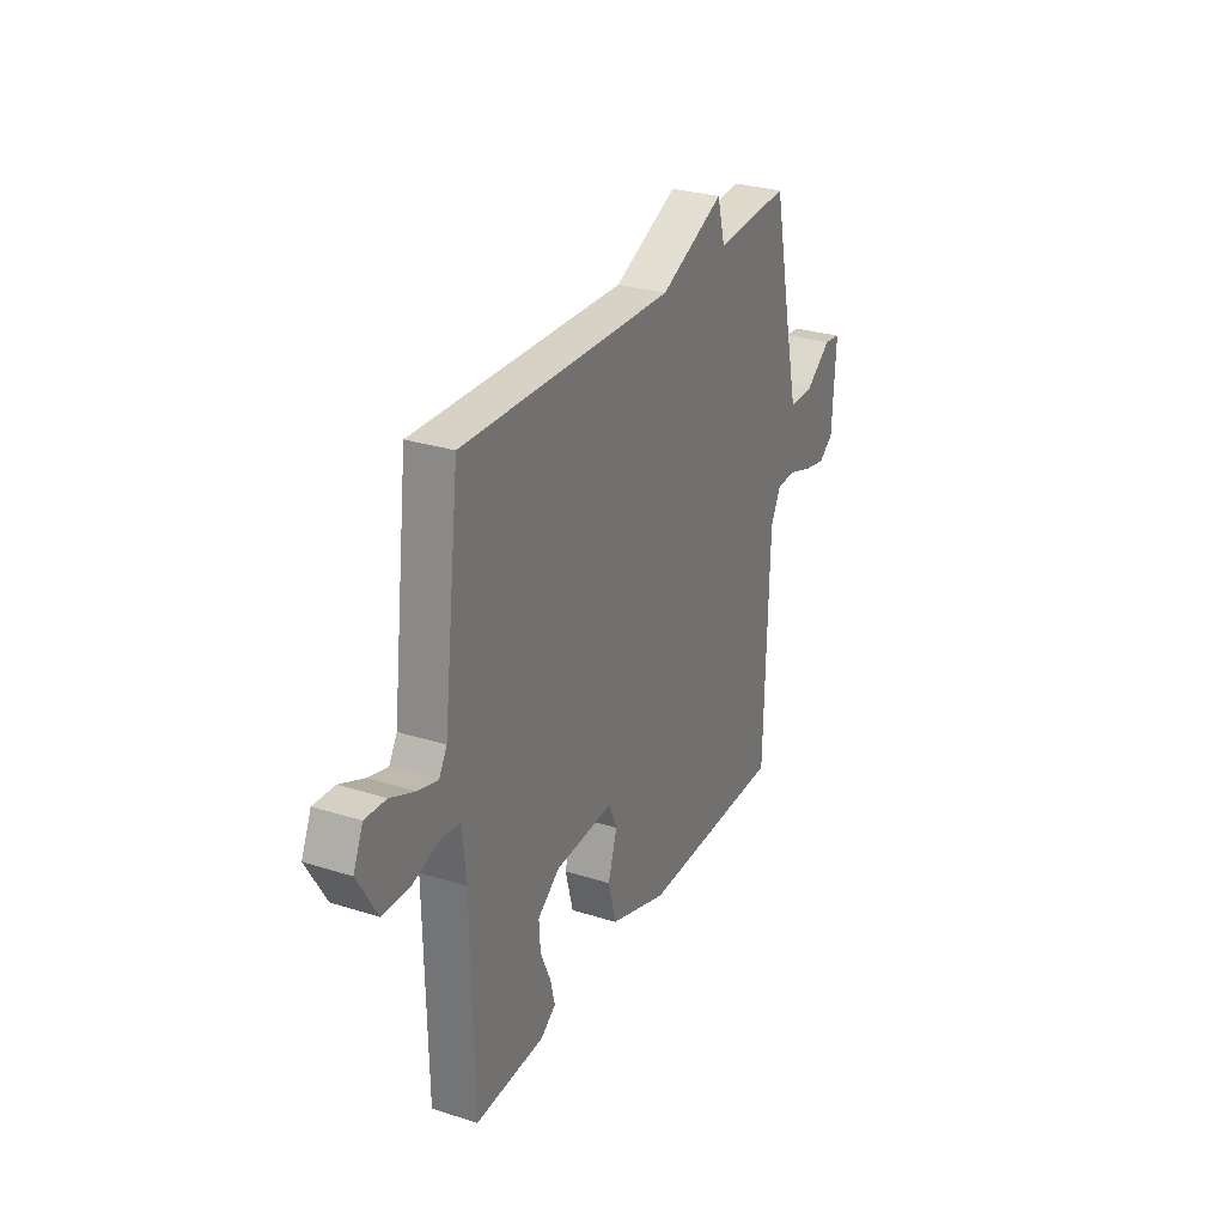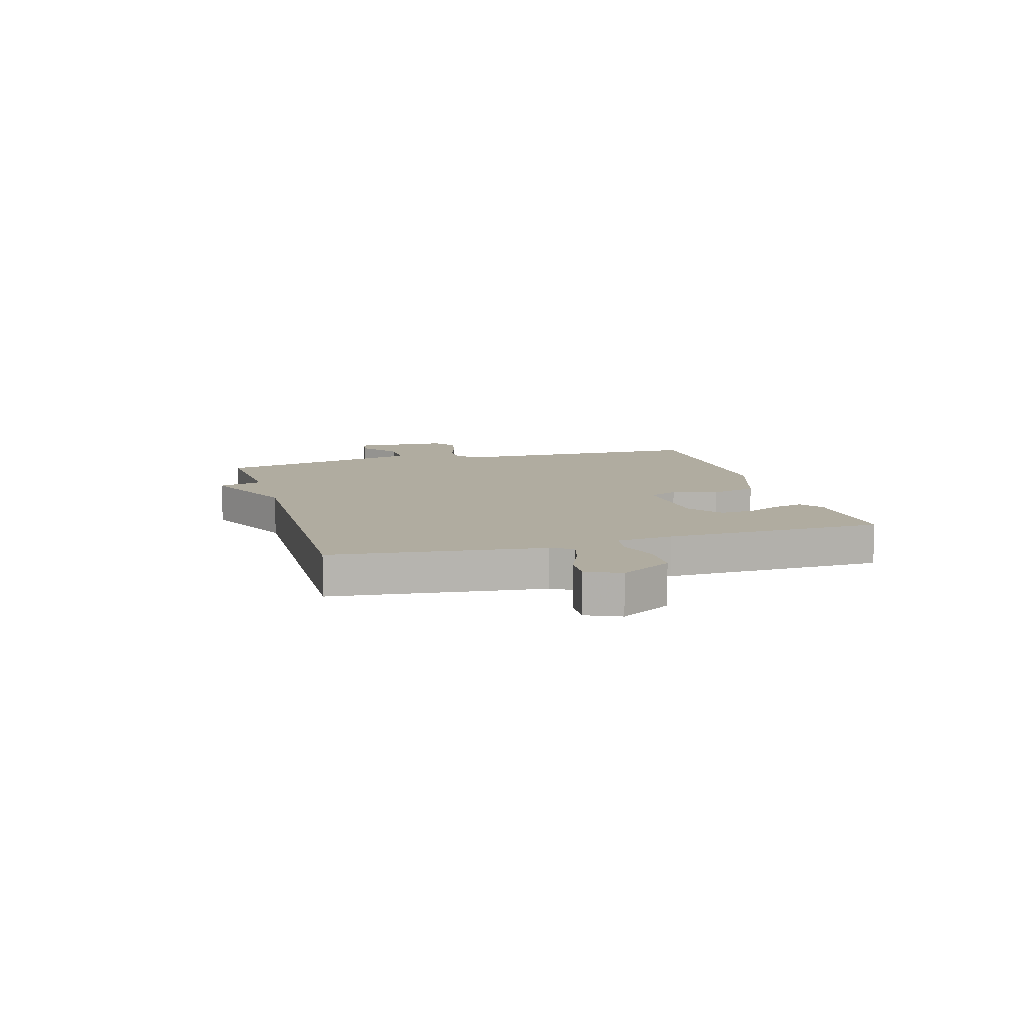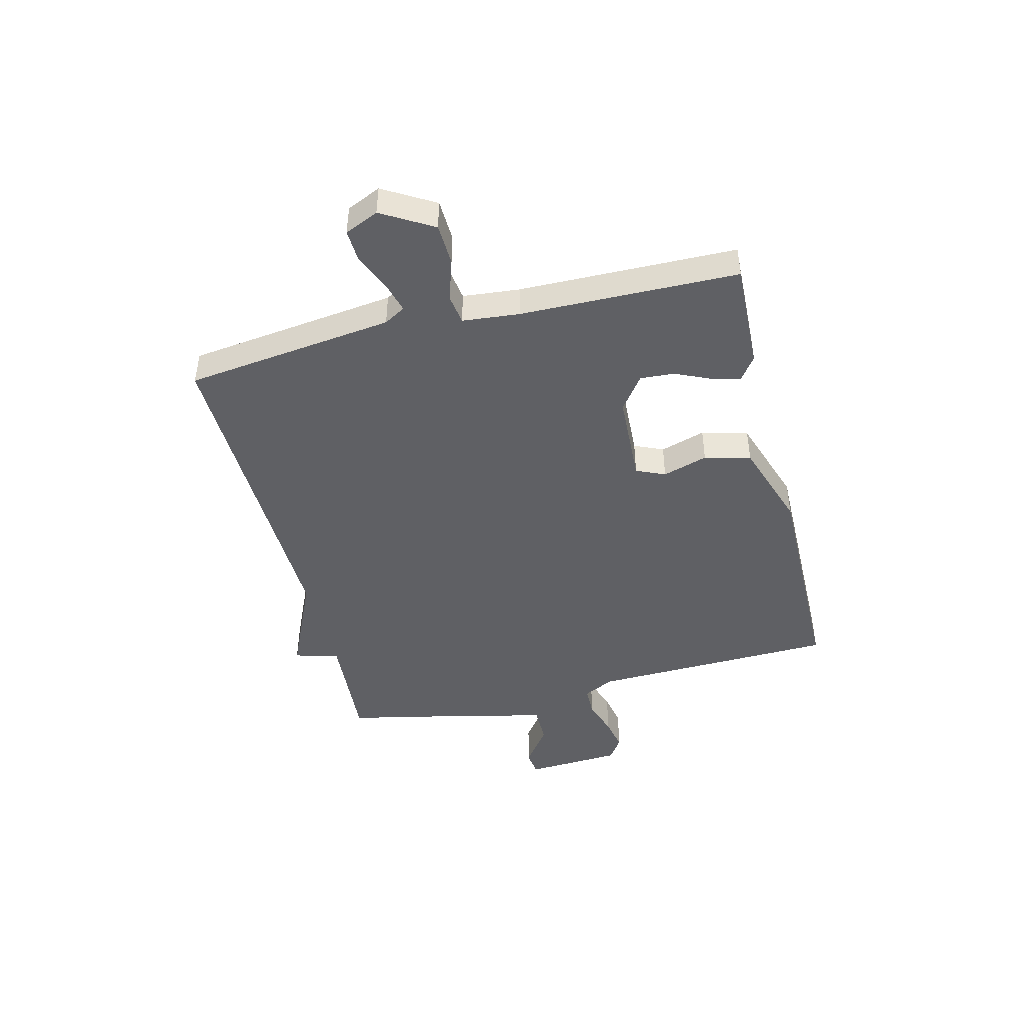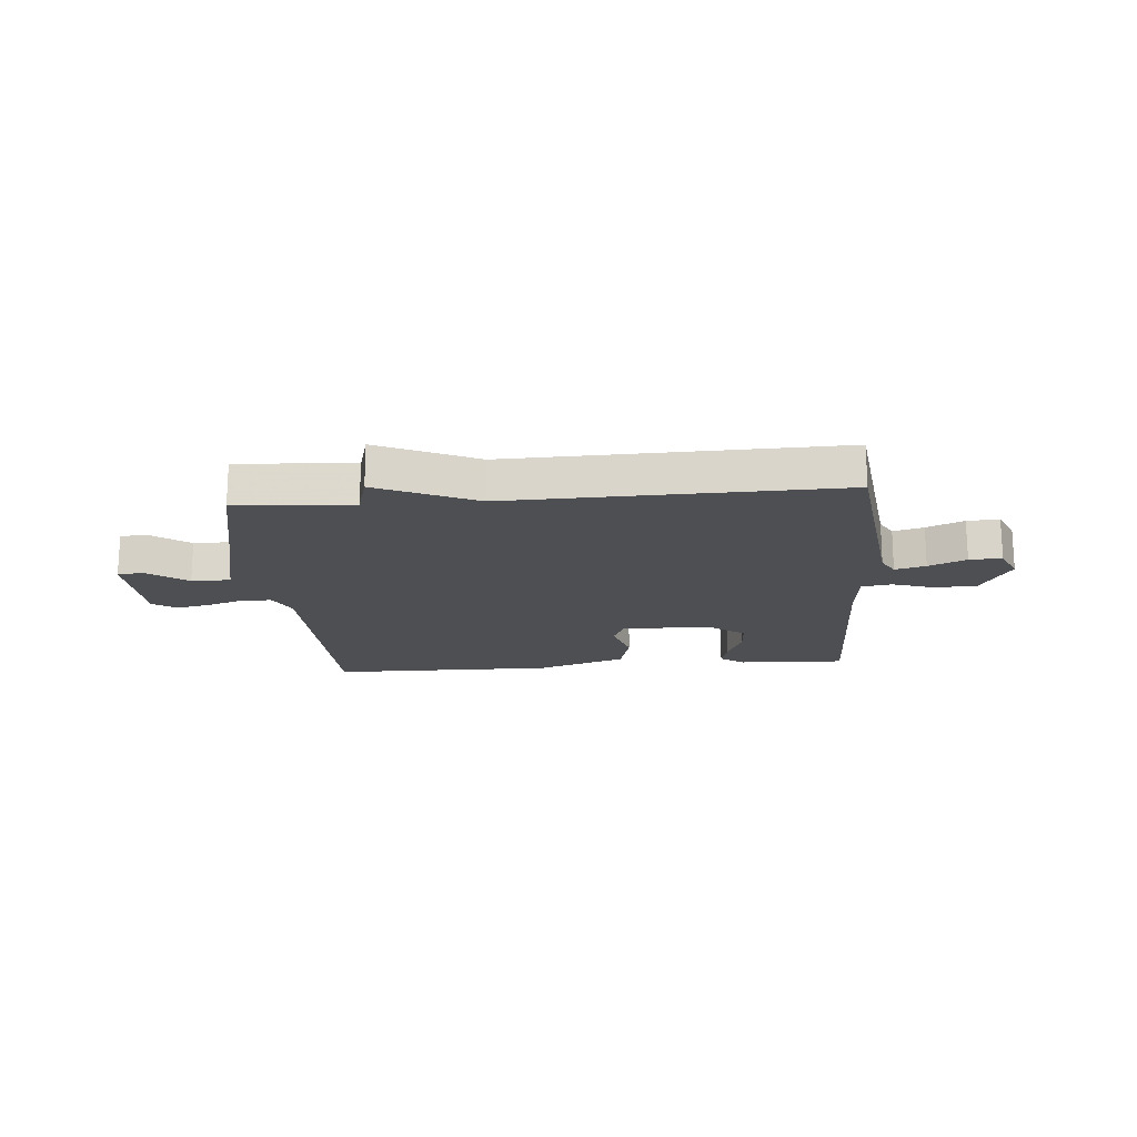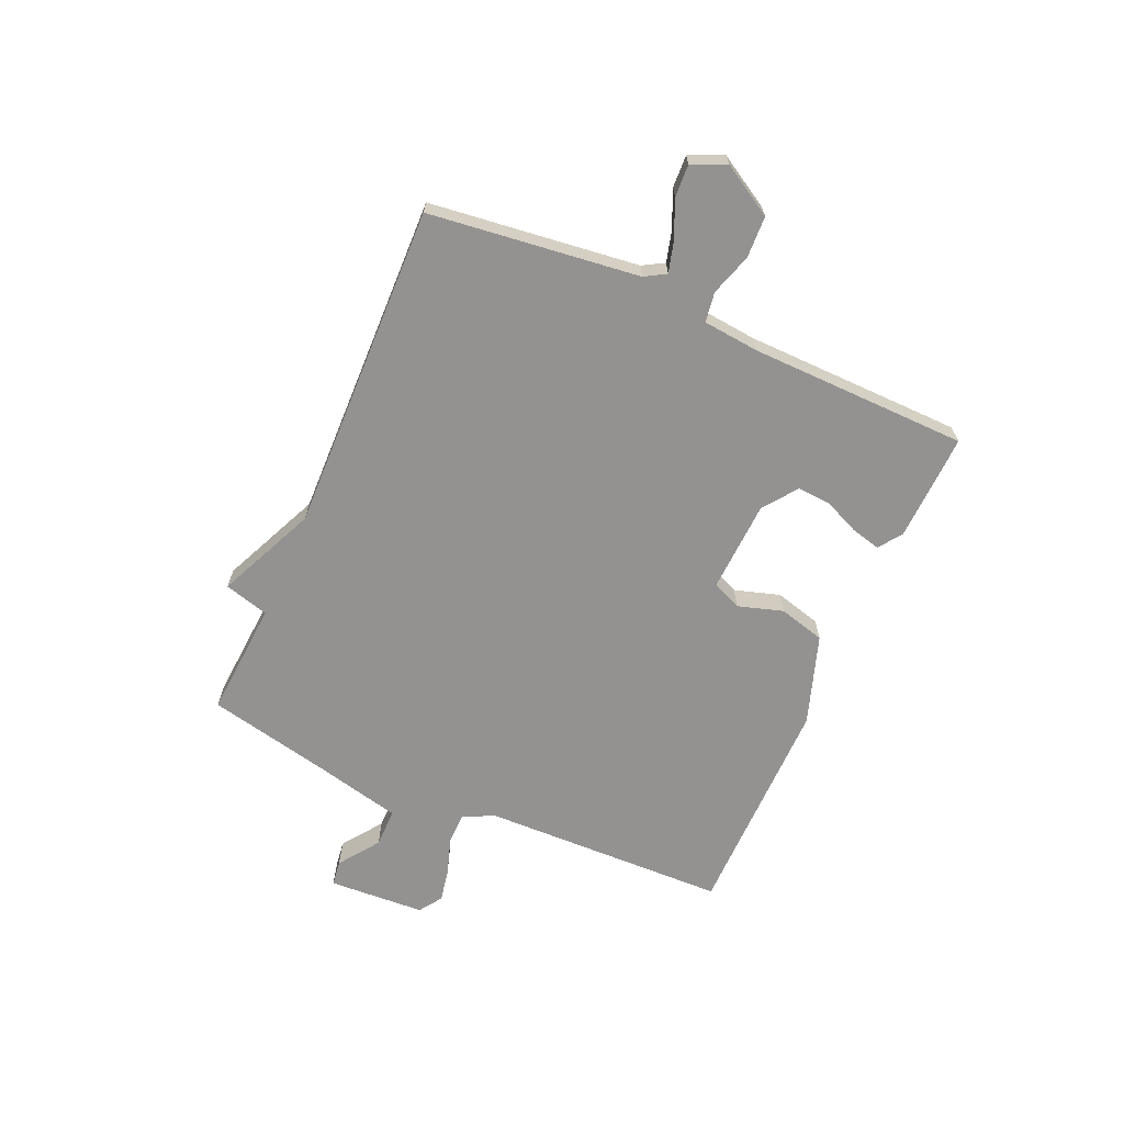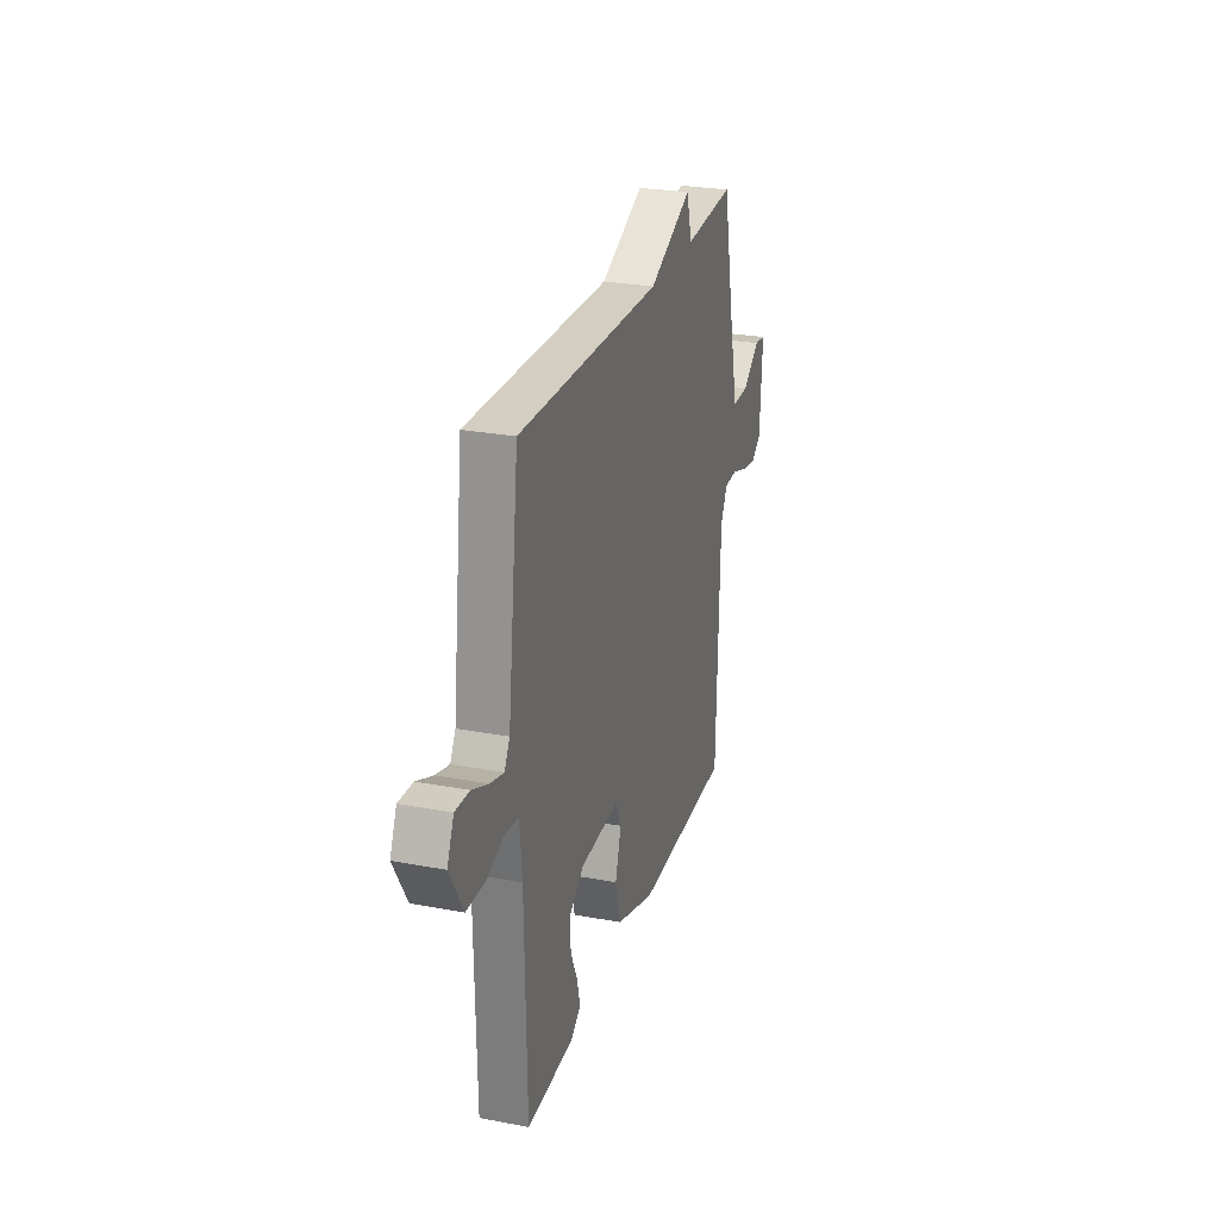
<metadata>
{"format":"obj","ext":"obj","renderer":"f3d","projection":"perspective","resolution":1024,"background":"white","views":[{"elev":28.6,"azim":115.4,"up":"+Z"},{"elev":9.9,"azim":73.8,"up":"+Y"},{"elev":-45.2,"azim":104.0,"up":"+Y"},{"elev":-18.1,"azim":4.7,"up":"+Y"},{"elev":-66.4,"azim":66.3,"up":"+Y"},{"elev":26.5,"azim":106.5,"up":"+Z"}]}
</metadata>
<code>
v 0.5 0.07 0.5
v 0.546 0.07 0.124
v 0.568 0.07 0.086
v 0.623 0.07 0.101
v 0.69 0.07 0.13
v 0.748 0.07 0.133
v 0.775 0.07 0.072
v 0.721 0.07 -0.02
v 0.646 0.07 -0.023
v 0.571 0.07 0.001
v 0.517 0.07 -0.007
v 0.507 0.07 -0.109
v 0.5 0.07 -0.5
v 0.307 0.07 -0.493
v 0.265 0.07 -0.463
v 0.278 0.07 -0.41
v 0.306 0.07 -0.347
v 0.31 0.07 -0.286
v 0.249 0.07 -0.241
v 0.085 0.07 -0.233
v 0.062 0.07 -0.285
v 0.087 0.07 -0.366
v 0.065 0.07 -0.449
v -0.096 0.07 -0.503
v -0.5 0.07 -0.5
v -0.512 0.07 -0.056
v -0.54 0.07 -0.001
v -0.595 0.07 0
v -0.661 0.07 -0.022
v -0.722 0.07 -0.034
v -0.763 0.07 -0.006
v -0.773 0.07 0.168
v -0.727 0.07 0.174
v -0.655 0.07 0.122
v -0.585 0.07 0.122
v -0.547 0.07 0.284
v -0.5 0.07 0.5
v -0.291 0.07 0.485
v -0.269 0.07 0.565
v -0.091 0.07 0.485
v 0.5 0 0.5
v 0.546 0 0.124
v 0.568 0 0.086
v 0.623 0 0.101
v 0.69 0 0.13
v 0.748 0 0.133
v 0.775 0 0.072
v 0.721 0 -0.02
v 0.646 0 -0.023
v 0.571 0 0.001
v 0.517 0 -0.007
v 0.507 0 -0.109
v 0.5 0 -0.5
v 0.307 0 -0.493
v 0.265 0 -0.463
v 0.278 0 -0.41
v 0.306 0 -0.347
v 0.31 0 -0.286
v 0.249 0 -0.241
v 0.085 0 -0.233
v 0.062 0 -0.285
v 0.087 0 -0.366
v 0.065 0 -0.449
v -0.096 0 -0.503
v -0.5 0 -0.5
v -0.512 0 -0.056
v -0.54 0 -0.001
v -0.595 0 0
v -0.661 0 -0.022
v -0.722 0 -0.034
v -0.763 0 -0.006
v -0.773 0 0.168
v -0.727 0 0.174
v -0.655 0 0.122
v -0.585 0 0.122
v -0.547 0 0.284
v -0.5 0 0.5
v -0.291 0 0.485
v -0.269 0 0.565
v -0.091 0 0.485
f 38 39 40
f 36 37 38
f 35 36 38 40
f 32 33 34
f 31 32 34
f 30 31 34
f 29 30 34
f 28 29 34
f 27 28 34 35
f 40 1 2
f 35 40 2
f 27 35 2
f 26 27 2
f 24 25 26
f 23 24 26
f 22 23 26
f 21 22 26
f 15 16 17
f 14 15 17
f 13 14 17
f 12 13 17
f 11 12 17 18
f 8 9 10
f 7 8 10
f 6 7 10
f 5 6 10
f 4 5 10
f 3 4 10 11
f 11 18 19
f 3 11 19
f 2 3 19
f 20 21 26
f 2 19 20 26
f 80 79 78
f 78 77 76
f 80 78 76 75
f 74 73 72
f 74 72 71
f 74 71 70
f 74 70 69
f 74 69 68
f 75 74 68 67
f 42 41 80
f 42 80 75
f 42 75 67
f 42 67 66
f 66 65 64
f 66 64 63
f 66 63 62
f 66 62 61
f 57 56 55
f 57 55 54
f 57 54 53
f 57 53 52
f 58 57 52 51
f 50 49 48
f 50 48 47
f 50 47 46
f 50 46 45
f 50 45 44
f 51 50 44 43
f 59 58 51
f 59 51 43
f 59 43 42
f 66 61 60
f 66 60 59 42
f 1 41 42 2
f 2 42 43 3
f 3 43 44 4
f 4 44 45 5
f 5 45 46 6
f 6 46 47 7
f 7 47 48 8
f 8 48 49 9
f 9 49 50 10
f 10 50 51 11
f 11 51 52 12
f 12 52 53 13
f 13 53 54 14
f 14 54 55 15
f 15 55 56 16
f 16 56 57 17
f 17 57 58 18
f 18 58 59 19
f 19 59 60 20
f 20 60 61 21
f 21 61 62 22
f 22 62 63 23
f 23 63 64 24
f 24 64 65 25
f 25 65 66 26
f 26 66 67 27
f 27 67 68 28
f 28 68 69 29
f 29 69 70 30
f 30 70 71 31
f 31 71 72 32
f 32 72 73 33
f 33 73 74 34
f 34 74 75 35
f 35 75 76 36
f 36 76 77 37
f 37 77 78 38
f 38 78 79 39
f 39 79 80 40
f 40 80 41 1

</code>
